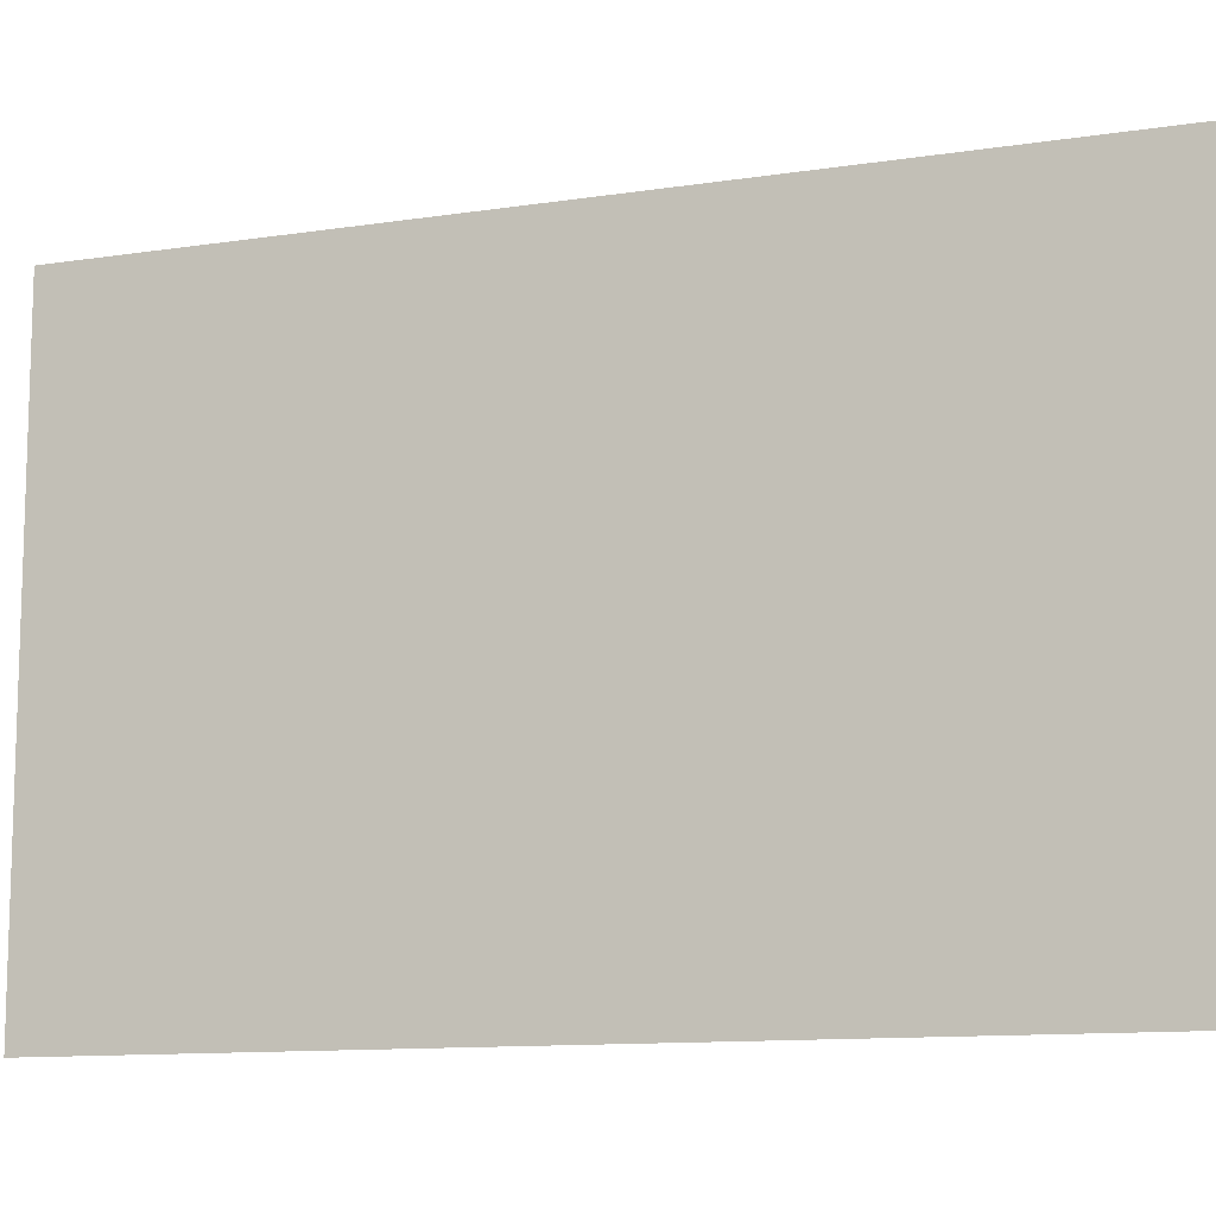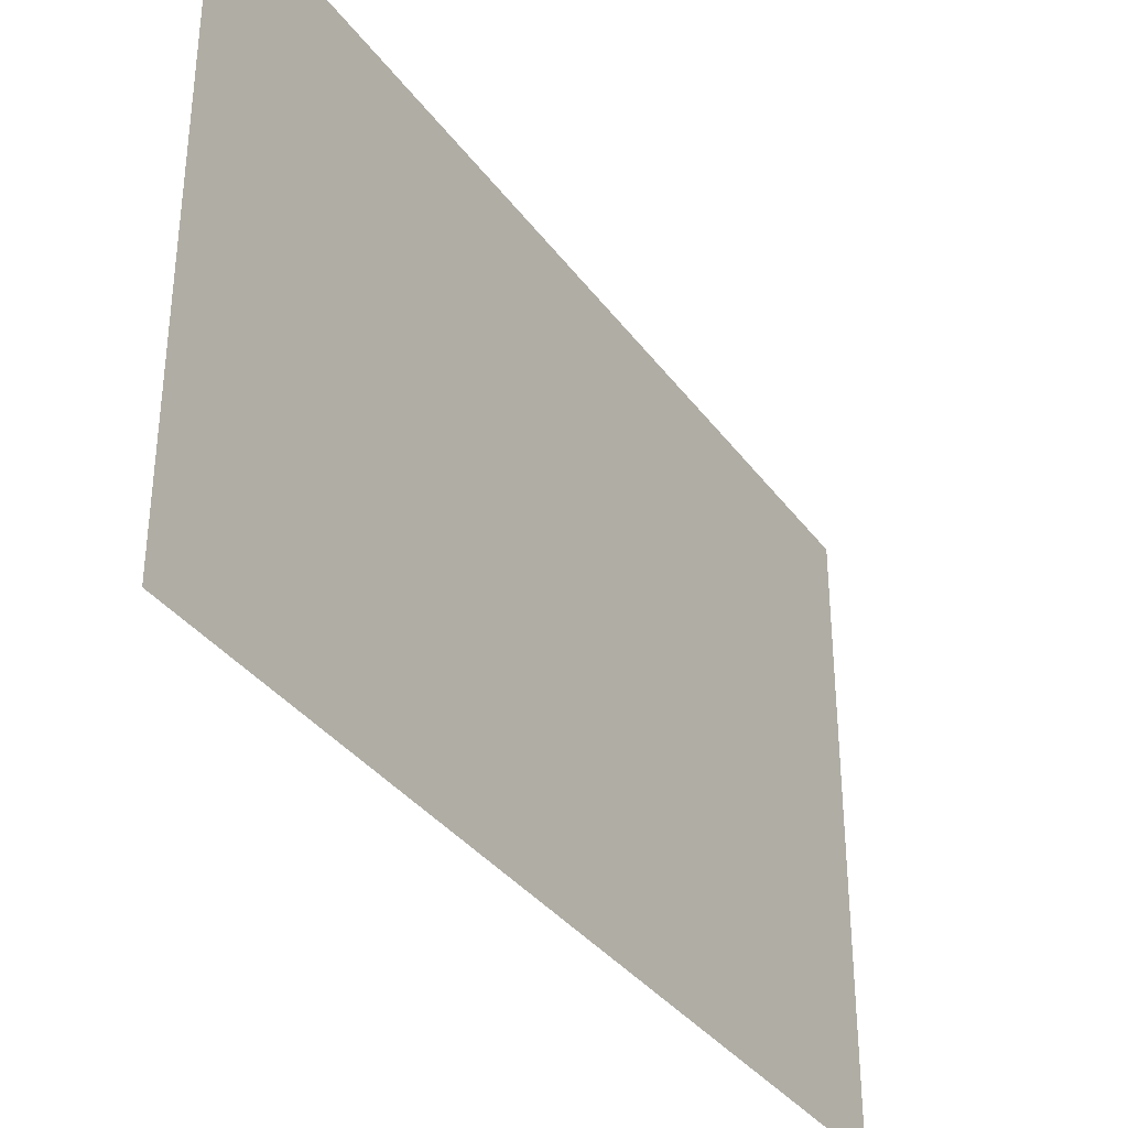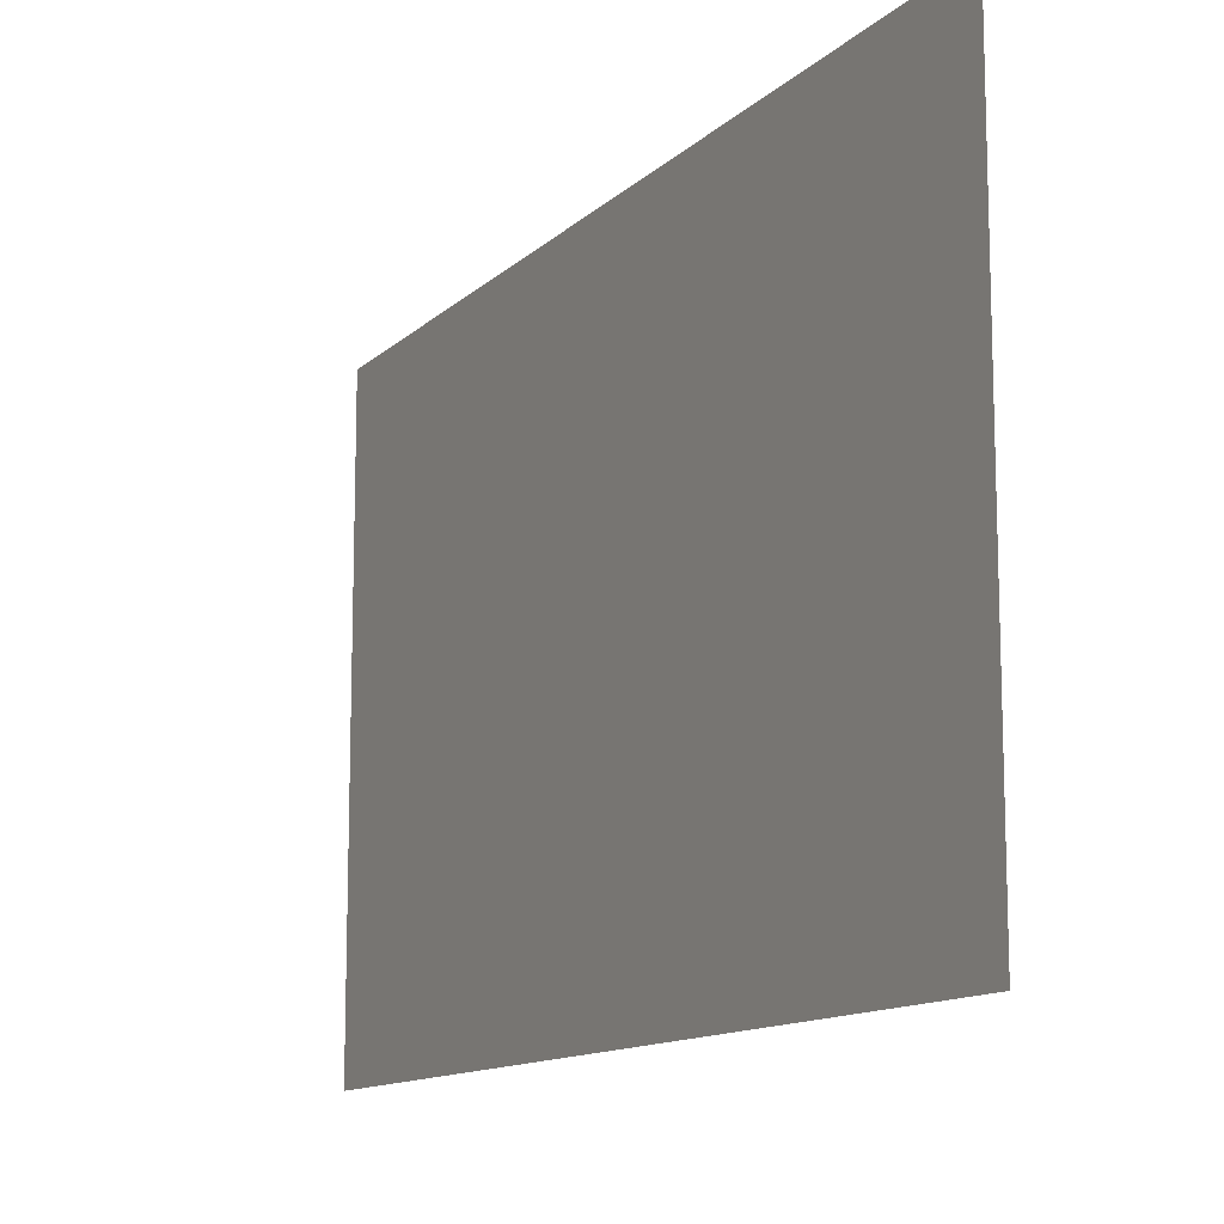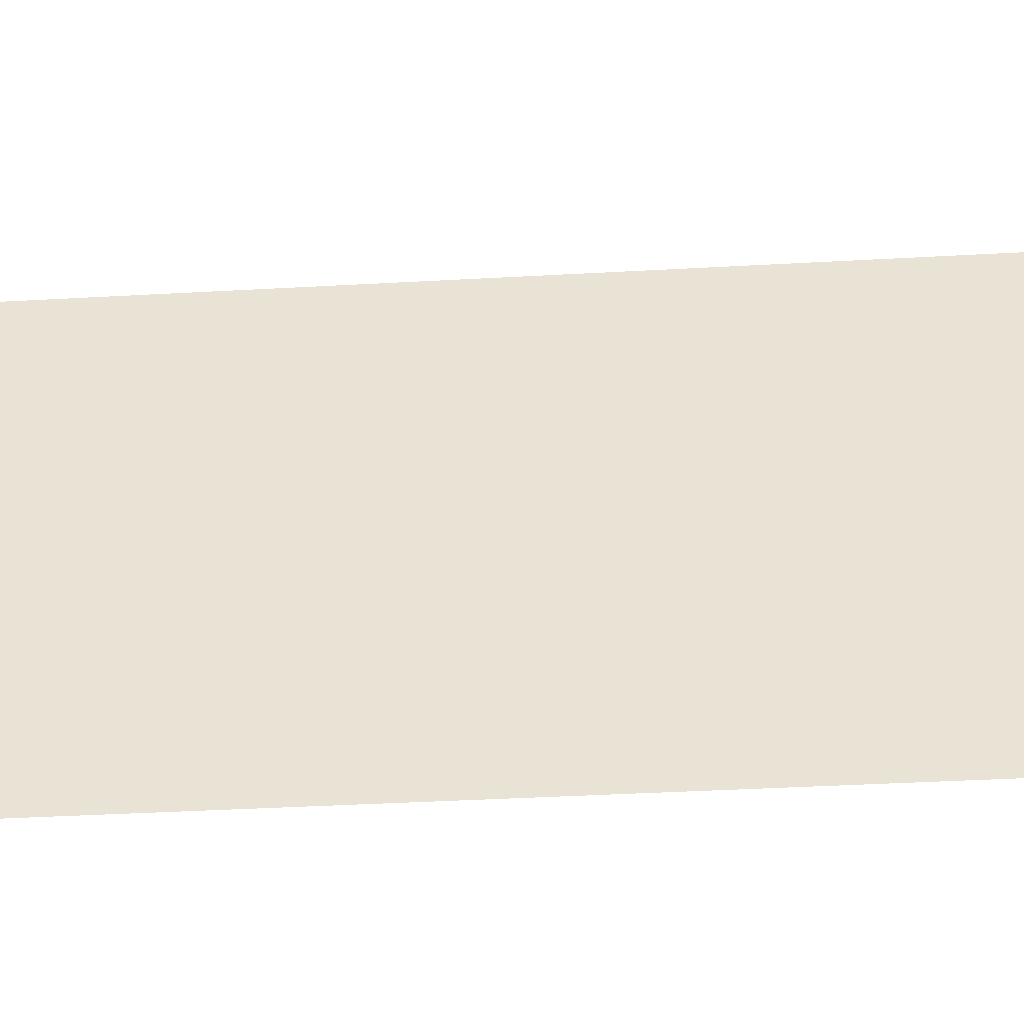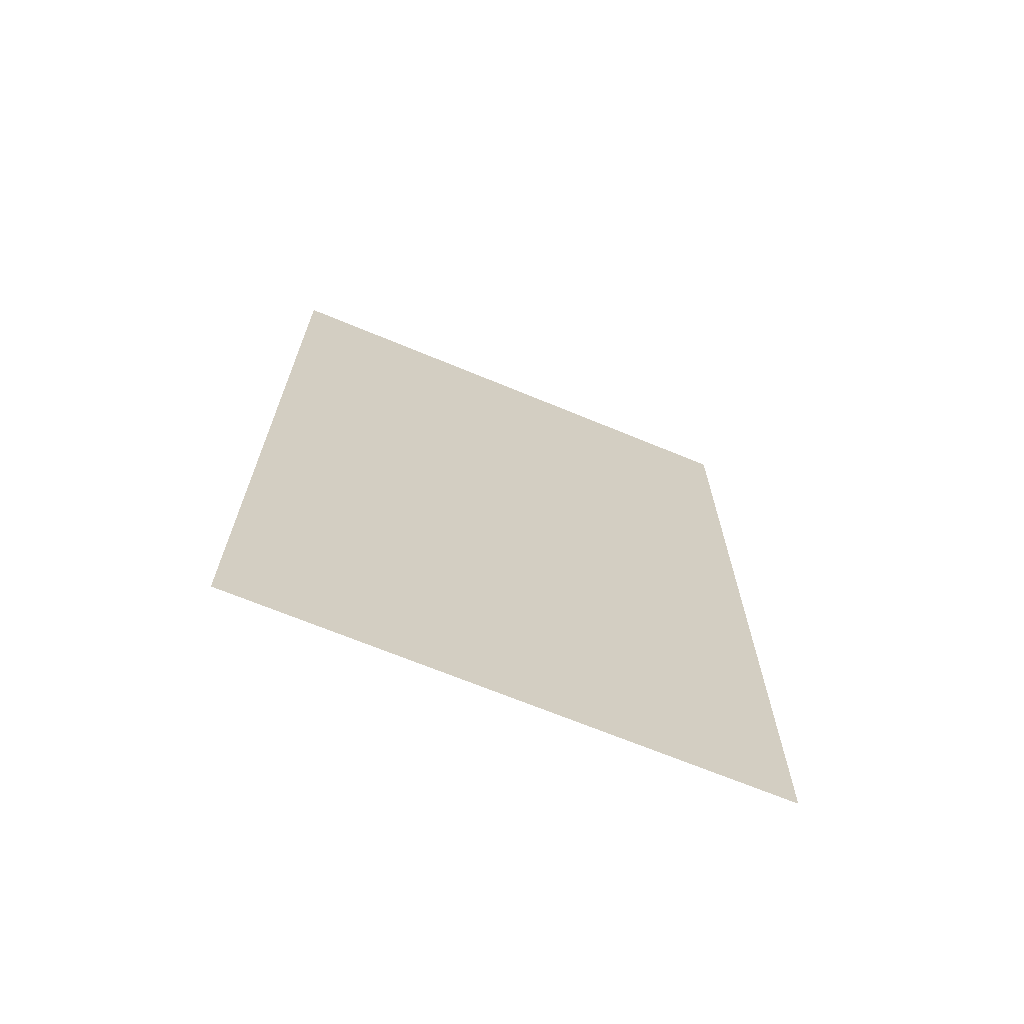
<metadata>
{"format":"obj","ext":"obj","renderer":"f3d","projection":"perspective","resolution":1024,"background":"white","views":[{"elev":-11.4,"azim":-69.5,"up":"+Z"},{"elev":-35.3,"azim":31.1,"up":"+Z"},{"elev":-12.4,"azim":-27.2,"up":"+Z"},{"elev":-44.9,"azim":93.6,"up":"+Z"},{"elev":-68.0,"azim":67.4,"up":"+Y"}]}
</metadata>
<code>
o Plane
v 4.012 3.002 1.108
v 4.012 -0.118 1.108
v 4.012 3.002 -0.8917
v 4.012 -0.118 -0.8917
f 2 3 1
f 2 4 3

</code>
